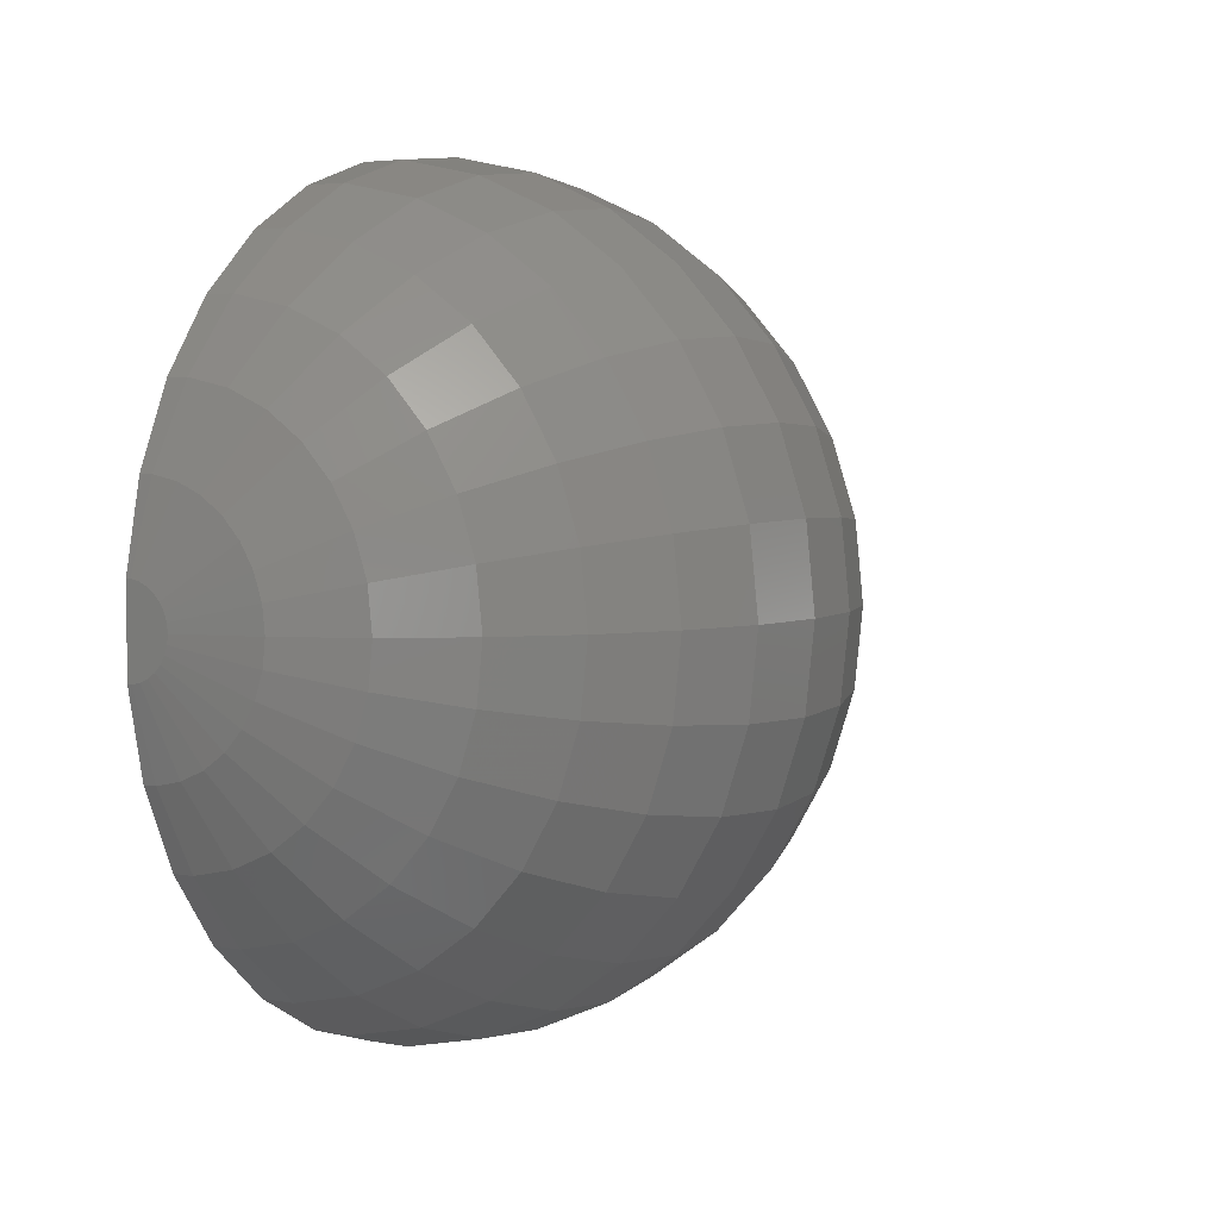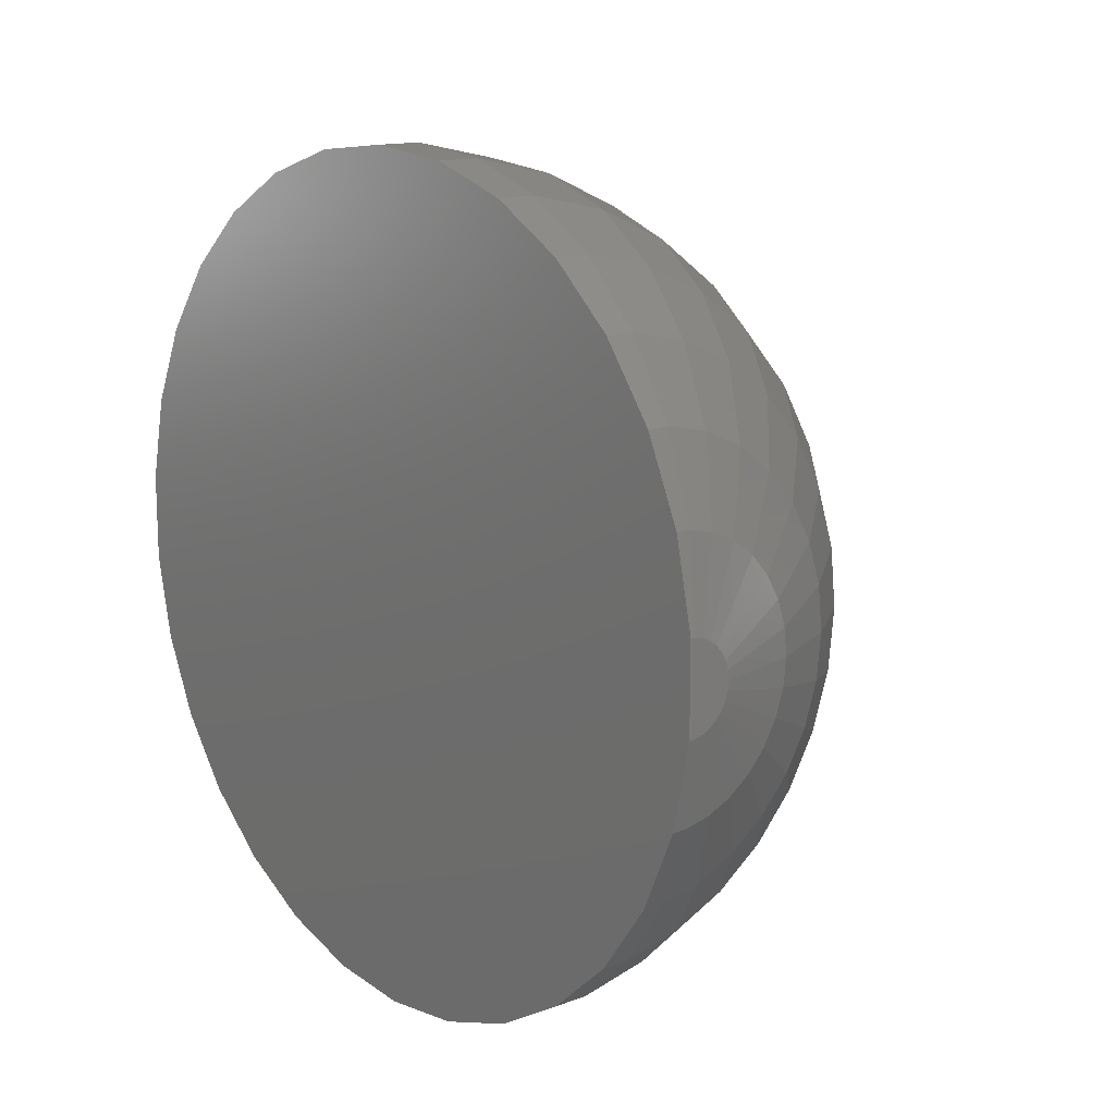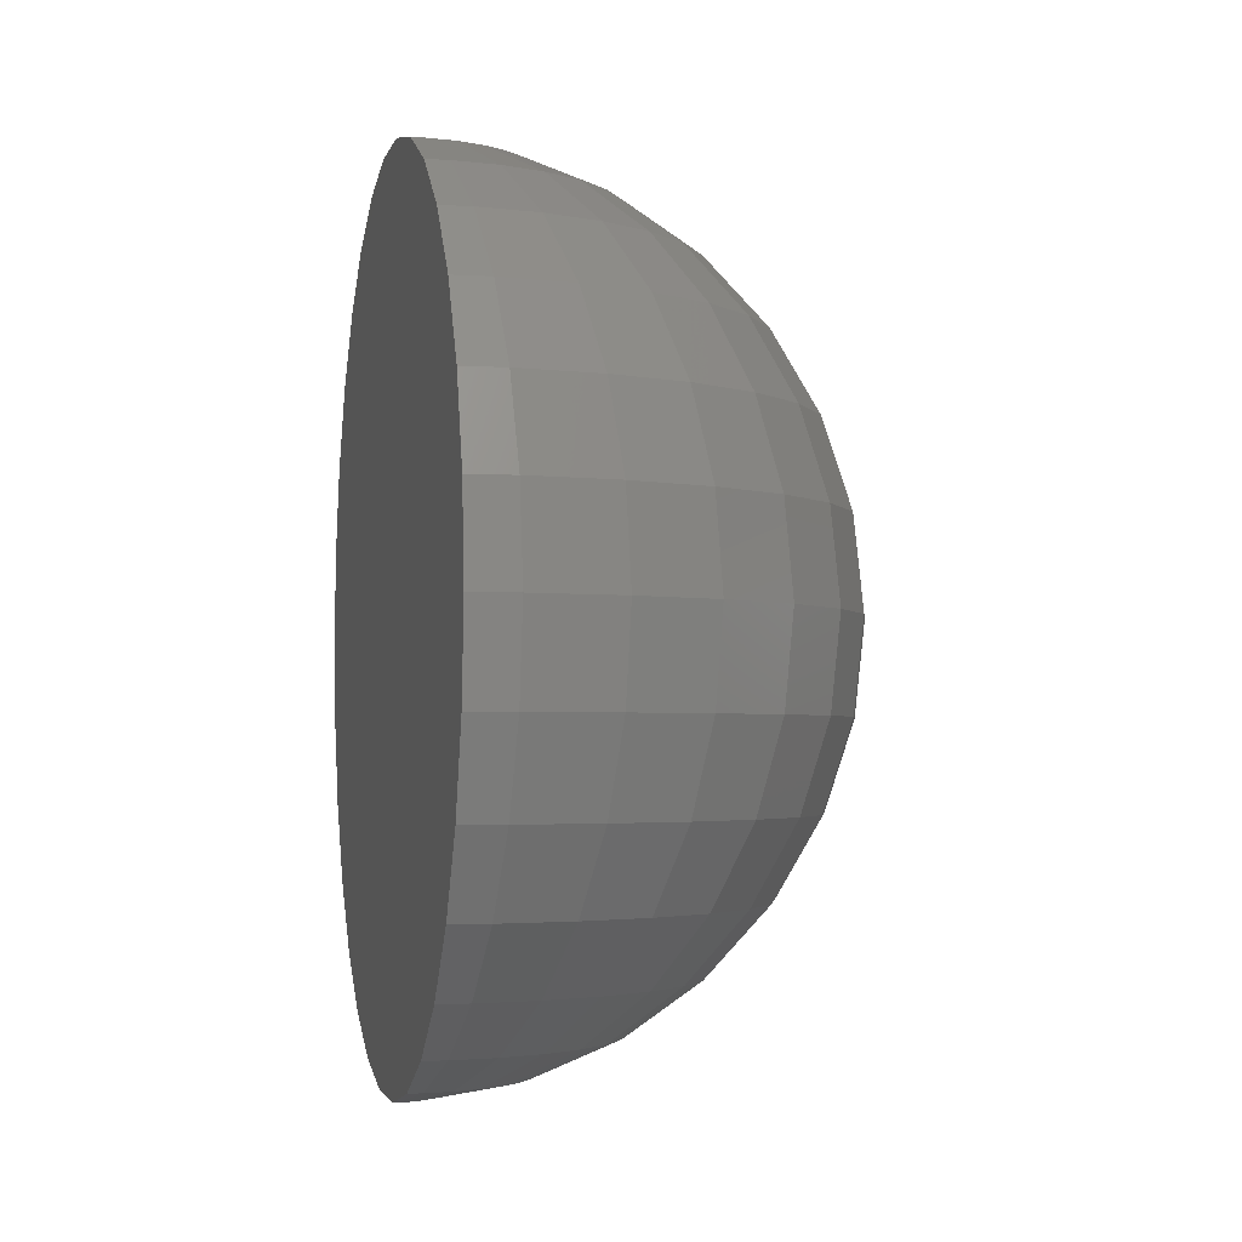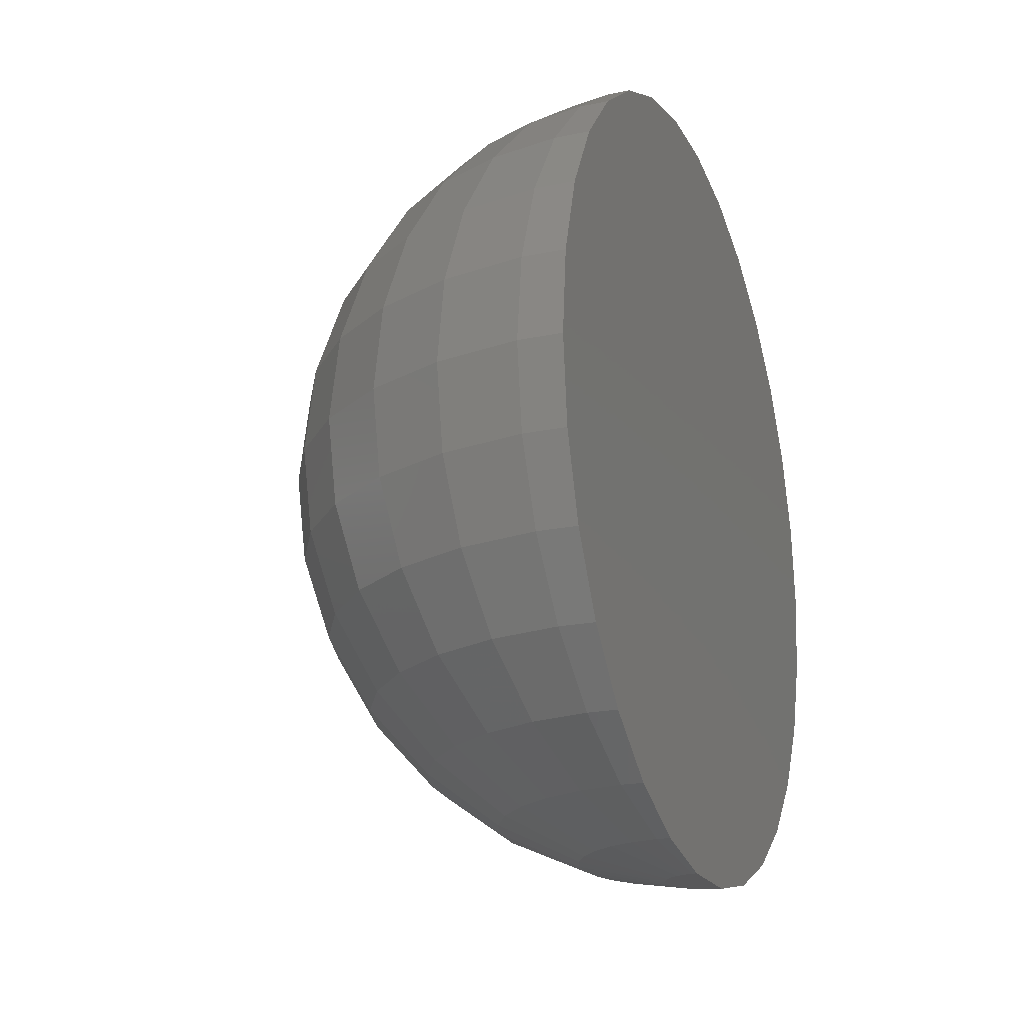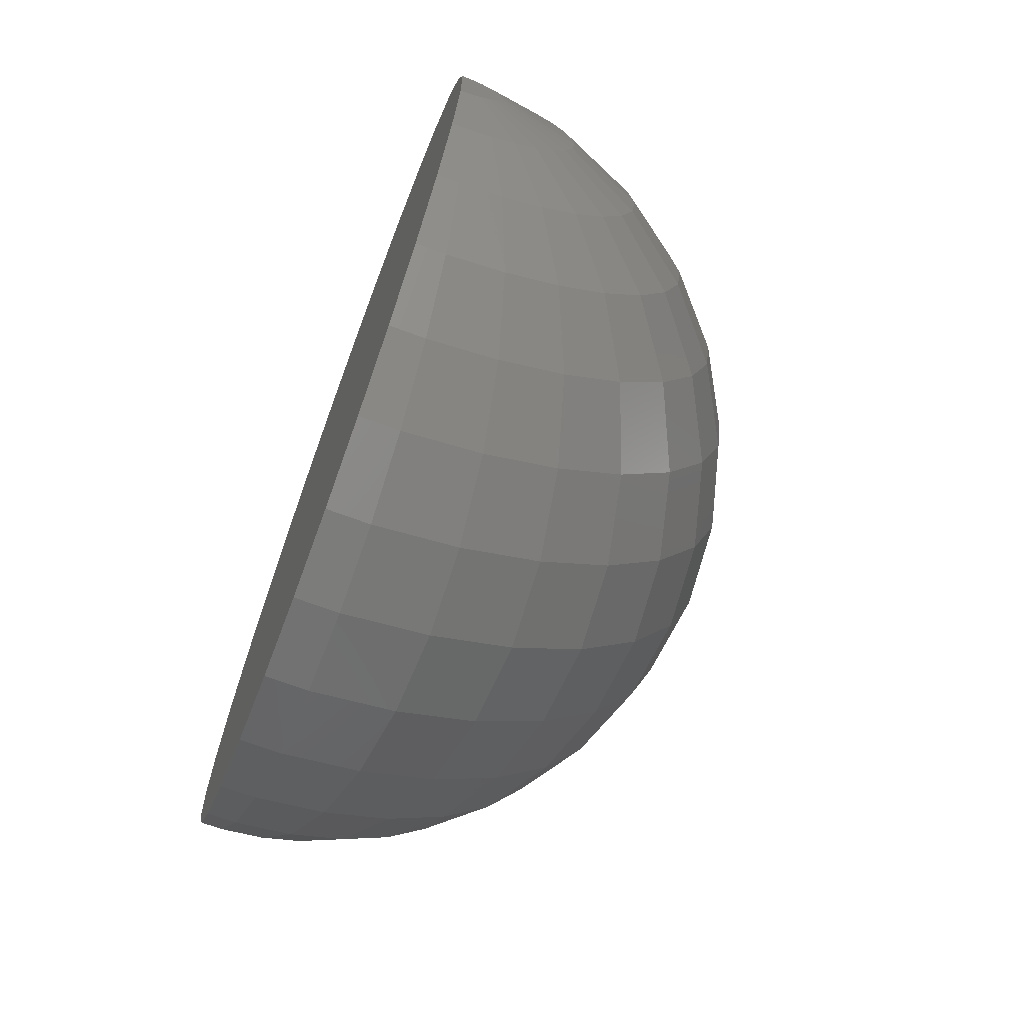
<metadata>
{"format":"stl","ext":"stl","renderer":"f3d","projection":"perspective","resolution":1024,"background":"white","views":[{"elev":4.2,"azim":-148.7,"up":"+Y"},{"elev":13.8,"azim":139.9,"up":"+Y"},{"elev":-2.7,"azim":167.5,"up":"+Z"},{"elev":-20.1,"azim":21.1,"up":"+Z"},{"elev":-69.6,"azim":159.6,"up":"+Y"}]}
</metadata>
<code>
# stl→obj: 255 verts, 506 faces
v -9.568 2.034 2.079
v -10 0 0
v -9.781 0 2.079
v -5.413 -3.933 7.431
v -6.545 -4.755 5.878
v -4.477 -4.973 7.431
v -0.8457 8.046 5.878
v -2.823 8.688 4.067
v -2.5 7.694 5.878
v -0.323 -0.9941 9.945
v -1.545 -2.676 9.511
v -0.9549 -2.939 9.511
v -1.045 0 9.945
v -3.023 -0.6425 9.511
v -1.022 -0.2173 9.945
v -4.568 2.034 -8.66
v -6.113 2.722 -7.431
v -4.045 2.939 -8.66
v -8.09 0 5.878
v -9.135 0 4.067
v -8.936 -1.899 4.067
v -6.113 -2.722 7.431
v -6.545 4.755 -5.878
v -8.346 3.716 -4.067
v -7.391 5.37 -4.067
v -9.568 -2.034 2.079
v -9.781 -2.079 0
v -9.135 -4.067 0
v -7.391 -5.37 -4.067
v -8.346 -3.716 -4.067
v -6.545 -4.755 -5.878
v -3.023 9.303 -2.079
v -4.891 8.471 -2.079
v -3.09 9.511 0
v -4.891 8.471 2.079
v -3.023 9.303 2.079
v -2.5 -4.33 -8.66
v -3.346 -5.795 -7.431
v -3.346 -3.716 -8.66
v -6.545 4.755 5.878
v -7.391 3.291 5.878
v -6.113 2.722 7.431
v 0 6.655 7.431
v -0.5226 4.973 8.66
v 0 4.973 8.66
v -0.6994 6.655 7.431
v -2.823 -8.688 4.067
v -4.891 -8.471 2.079
v -3.023 -9.303 2.079
v -7.391 -5.37 4.067
v -8.936 -3.978 2.079
v -7.913 -5.749 2.079
v -8.346 -3.716 4.067
v -8.09 -5.878 0
v -8.346 3.716 4.067
v -1.022 -9.728 -2.079
v -3.023 -9.303 -2.079
v -2.823 -8.688 -4.067
v -0.5226 4.973 -8.66
v -1.545 4.755 -8.66
v -0.6994 6.655 -7.431
v -1.022 9.728 2.079
v -4.568 2.034 8.66
v -6.545 1.391 7.431
v -4.891 1.04 8.66
v -9.135 0 -4.067
v -9.568 2.034 -2.079
v -8.936 1.899 -4.067
v -8.936 3.978 -2.079
v -9.135 4.067 0
v -6.113 -6.789 -4.067
v -5.413 -6.012 -5.878
v 0 -6.655 -7.431
v -0.5226 -4.973 -8.66
v 0 -4.973 -8.66
v -0.6994 -6.655 -7.431
v 0 -9.945 0
v -1.022 -9.728 2.079
v -1.045 -9.945 0
v 0 -9.728 2.079
v -6.545 -7.269 2.079
v -8.936 -3.978 -2.079
v -7.913 -5.749 -2.079
v -7.913 1.682 5.878
v -8.936 1.899 4.067
v -5.413 3.933 7.431
v -4.045 2.939 8.66
v -0.8457 8.046 -5.878
v 0 9.085 -4.067
v 0 8.046 -5.878
v -0.9549 9.085 -4.067
v -5 -8.66 0
v -6.691 -7.431 0
v -6.545 -7.269 -2.079
v -7.391 -3.291 -5.878
v -6.113 -2.722 -7.431
v 0 6.655 -7.431
v 0 4.973 -8.66
v -1.022 9.728 -2.079
v 0 9.945 0
v 0 9.728 -2.079
v -1.045 9.945 0
v -3.023 0.6425 9.511
v -2.068 -6.364 7.431
v -2.5 -7.694 5.878
v -0.8457 -8.046 5.878
v -5.413 -6.012 5.878
v 0 -3.073 -9.511
v -0.1093 -1.04 -9.945
v 0 -1.04 -9.945
v -0.323 -3.073 -9.511
v -9.568 -2.034 -2.079
v 0 -9.728 -2.079
v -6.545 -1.391 -7.431
v -0.9549 -9.085 -4.067
v -0.8457 -8.046 -5.878
v -4.891 -8.471 -2.079
v -2.5 -1.816 9.511
v -4.045 -2.939 8.66
v -3.346 -3.716 8.66
v -4.568 -7.912 4.067
v -6.691 0 7.431
v -5 0 8.66
v -9.781 2.079 0
v -3.023 0.6425 -9.511
v -4.891 1.04 -8.66
v 0 9.728 2.079
v -0.9549 9.085 4.067
v 0 9.085 4.067
v -5.413 6.012 -5.878
v -6.113 6.789 -4.067
v -4.045 7.006 -5.878
v -1.545 -4.755 -8.66
v -4.568 -2.034 -8.66
v -4.891 -1.04 -8.66
v -4.477 4.973 -7.431
v -3.346 5.795 -7.431
v -5 0 -8.66
v -6.545 1.391 -7.431
v -6.545 -1.391 7.431
v -4.891 -1.04 8.66
v -3.09 0 9.511
v -4.477 4.973 7.431
v -0.5226 0.9052 9.945
v -2.068 2.296 9.511
v -0.6994 0.7768 9.945
v -6.691 7.431 0
v -8.09 5.878 0
v -6.545 7.269 2.079
v -7.391 5.37 4.067
v -8.936 3.978 2.079
v -7.913 -1.682 5.878
v -7.391 -3.291 5.878
v 0 -8.046 5.878
v -0.6994 -6.655 7.431
v 0 -6.655 7.431
v -4.477 -4.973 -7.431
v -2.068 -6.364 -7.431
v -3.09 -9.511 0
v -4.568 -2.034 8.66
v -2.823 -1.257 9.511
v -7.913 5.749 2.079
v -4.568 7.912 -4.067
v -2.823 8.688 -4.067
v -9.781 0 -2.079
v -2.5 1.816 9.511
v -0.8457 0.6144 9.945
v -3.346 3.716 -8.66
v -3.09 0 -9.511
v -5.413 -3.933 -7.431
v -5.413 3.933 -7.431
v -4.045 -7.006 -5.878
v -4.045 7.006 5.878
v -2.068 6.364 7.431
v -2.5 7.694 -5.878
v -2.5 4.33 -8.66
v -2.823 1.257 9.511
v -0.323 0.9941 9.945
v 0 1.04 9.945
v -0.1093 1.04 9.945
v 0 -1.04 9.945
v -0.1093 -1.04 9.945
v -0.5226 -0.9052 9.945
v -0.6994 -0.7768 9.945
v -0.8457 -0.6144 9.945
v -0.9549 0.4252 9.945
v -0.9549 -0.4252 9.945
v -1.022 0.2173 9.945
v -3.346 5.795 7.431
v 0 -9.085 -4.067
v -2.5 -7.694 -5.878
v 0 -8.046 -5.878
v -6.113 -6.789 4.067
v -4.568 -7.912 -4.067
v -2.068 -2.296 9.511
v -1.545 -4.755 8.66
v -0.323 -3.073 9.511
v -3.346 -5.795 7.431
v -2.5 -4.33 8.66
v -0.5226 -4.973 8.66
v -7.913 1.682 -5.878
v -7.391 3.291 -5.878
v -0.9549 2.939 9.511
v 0 8.046 5.878
v -1.545 4.755 8.66
v -3.346 3.716 8.66
v -2.823 1.257 -9.511
v -2.068 -2.296 -9.511
v -2.5 -1.816 -9.511
v -8.936 -1.899 -4.067
v -7.913 -1.682 -5.878
v -2.5 1.816 -9.511
v -8.09 0 -5.878
v -5 8.66 0
v -7.913 5.749 -2.079
v -0.9549 2.939 -9.511
v -0.323 3.073 -9.511
v -0.5226 0.9052 -9.945
v -1.545 2.676 -9.511
v -0.323 0.9941 -9.945
v -6.113 6.789 4.067
v -4.045 -7.006 5.878
v -0.9549 -9.085 4.067
v 0 -4.973 8.66
v 0 -3.073 9.511
v -6.545 7.269 -2.079
v -4.568 7.912 4.067
v -2.5 4.33 8.66
v -1.545 2.676 9.511
v -0.323 3.073 9.511
v 0 3.073 9.511
v -3.023 -0.6425 -9.511
v -1.545 -2.676 -9.511
v -0.323 -0.9941 -9.945
v -0.5226 -0.9052 -9.945
v 0 1.04 -9.945
v -0.1093 1.04 -9.945
v -0.6994 -0.7768 -9.945
v -0.6994 0.7768 -9.945
v -0.8457 -0.6144 -9.945
v -0.8457 0.6144 -9.945
v -0.9549 -0.4252 -9.945
v -0.9549 0.4252 -9.945
v -1.022 -0.2173 -9.945
v -1.022 0.2173 -9.945
v -1.045 0 -9.945
v -2.068 2.296 -9.511
v -6.691 0 -7.431
v -2.068 6.364 -7.431
v -5.413 6.012 5.878
v -4.045 -2.939 -8.66
v 0 -9.085 4.067
v -0.9549 -2.939 -9.511
v -2.823 -1.257 -9.511
v 0 3.073 -9.511
f 1 2 3
f 4 5 6
f 7 8 9
f 10 11 12
f 13 14 15
f 16 17 18
f 19 20 21
f 22 5 4
f 23 24 25
f 26 27 28
f 29 30 31
f 32 33 34
f 34 35 36
f 37 38 39
f 40 41 42
f 43 44 45
f 44 43 46
f 47 48 49
f 50 51 52
f 5 53 50
f 52 51 54
f 40 55 41
f 56 57 58
f 59 60 61
f 62 36 8
f 63 64 65
f 66 67 68
f 69 67 70
f 71 31 72
f 73 74 75
f 74 73 76
f 77 78 79
f 78 77 80
f 52 54 81
f 54 82 83
f 21 26 53
f 84 85 19
f 86 42 87
f 88 89 90
f 89 88 91
f 92 93 94
f 31 95 96
f 59 97 98
f 97 59 61
f 99 100 101
f 100 99 102
f 63 65 103
f 87 42 63
f 36 35 8
f 1 3 20
f 42 41 64
f 104 105 106
f 6 5 107
f 108 109 110
f 109 108 111
f 82 112 30
f 56 77 79
f 77 56 113
f 53 51 50
f 96 95 114
f 115 58 116
f 57 117 58
f 118 119 120
f 121 48 47
f 64 122 123
f 51 28 54
f 31 30 95
f 41 84 64
f 51 26 28
f 124 2 1
f 125 126 16
f 99 34 102
f 127 128 129
f 128 127 62
f 130 131 132
f 133 38 37
f 134 114 135
f 96 114 134
f 54 28 82
f 29 82 30
f 136 130 137
f 138 139 126
f 123 140 141
f 65 123 142
f 143 40 86
f 144 145 146
f 147 148 149
f 150 151 55
f 140 152 153
f 84 19 64
f 55 85 41
f 154 155 106
f 155 154 156
f 72 31 157
f 76 158 133
f 158 38 133
f 47 49 78
f 49 92 159
f 117 94 71
f 57 92 117
f 92 94 117
f 56 58 115
f 153 53 5
f 14 160 161
f 20 26 21
f 53 26 51
f 152 21 153
f 153 21 53
f 70 124 1
f 26 2 27
f 149 148 162
f 163 33 164
f 27 2 112
f 112 165 66
f 62 8 128
f 24 69 25
f 69 70 148
f 145 166 167
f 168 136 137
f 61 90 97
f 90 61 88
f 135 138 169
f 170 31 96
f 17 23 171
f 18 17 171
f 83 82 29
f 172 71 72
f 9 173 174
f 164 33 32
f 175 132 164
f 175 164 88
f 176 168 137
f 88 164 91
f 65 64 123
f 123 122 140
f 103 65 142
f 177 63 103
f 178 179 180
f 144 179 178
f 179 144 181
f 181 10 182
f 183 181 144
f 181 183 10
f 146 183 144
f 146 184 183
f 167 184 146
f 167 185 184
f 186 185 167
f 186 187 185
f 188 187 186
f 188 15 187
f 15 188 13
f 174 173 189
f 35 147 149
f 86 40 42
f 41 85 84
f 85 20 19
f 115 113 56
f 113 115 190
f 75 111 108
f 111 75 74
f 191 172 38
f 76 192 116
f 192 76 73
f 116 191 158
f 79 159 56
f 48 92 49
f 5 50 193
f 81 54 93
f 81 93 92
f 48 81 92
f 93 54 94
f 94 54 83
f 117 71 194
f 194 71 172
f 78 159 79
f 49 159 78
f 183 195 11
f 12 196 197
f 50 52 81
f 196 198 104
f 107 5 193
f 11 120 199
f 200 196 155
f 20 3 26
f 3 2 26
f 19 21 152
f 140 19 152
f 140 153 22
f 22 153 5
f 85 1 20
f 55 1 85
f 67 124 70
f 139 201 202
f 163 131 33
f 68 67 24
f 71 29 31
f 112 2 165
f 62 34 36
f 100 62 127
f 62 100 102
f 180 203 178
f 204 46 43
f 46 204 7
f 174 189 205
f 189 143 206
f 125 16 207
f 208 39 209
f 95 210 211
f 126 139 16
f 171 23 136
f 18 171 168
f 212 18 168
f 213 66 68
f 24 67 69
f 94 29 71
f 94 83 29
f 157 170 39
f 172 72 38
f 33 147 214
f 34 214 35
f 132 163 164
f 25 69 215
f 216 60 217
f 218 219 220
f 64 19 122
f 122 19 140
f 142 123 141
f 142 141 14
f 166 87 177
f 188 103 13
f 42 64 63
f 87 63 177
f 35 149 221
f 149 150 221
f 162 151 150
f 148 151 162
f 76 133 74
f 38 72 157
f 157 31 170
f 116 158 76
f 191 38 158
f 58 117 194
f 58 194 172
f 159 92 57
f 56 159 57
f 105 222 47
f 223 47 78
f 118 160 119
f 119 22 4
f 197 196 200
f 197 224 225
f 224 197 200
f 193 50 81
f 193 81 48
f 222 121 47
f 200 156 224
f 156 200 155
f 160 140 22
f 160 22 119
f 210 112 66
f 67 2 124
f 25 215 226
f 215 69 148
f 215 148 226
f 131 226 33
f 28 112 82
f 28 27 112
f 227 221 173
f 8 173 9
f 91 164 99
f 128 8 7
f 129 7 204
f 7 129 128
f 228 206 229
f 143 86 206
f 45 230 231
f 230 45 44
f 232 135 169
f 233 39 208
f 217 60 59
f 234 110 109
f 235 110 234
f 110 235 236
f 236 220 237
f 218 236 235
f 236 218 220
f 238 218 235
f 238 239 218
f 240 239 238
f 240 241 239
f 242 241 240
f 242 243 241
f 244 243 242
f 244 245 243
f 245 244 246
f 208 209 240
f 16 139 17
f 239 247 218
f 169 126 125
f 169 138 126
f 17 202 23
f 139 202 17
f 114 213 248
f 135 114 138
f 30 112 210
f 30 210 95
f 214 147 35
f 33 214 34
f 226 147 33
f 226 148 147
f 132 131 163
f 130 23 131
f 249 132 175
f 249 175 88
f 103 142 13
f 13 142 14
f 231 180 179
f 180 231 230
f 167 177 186
f 166 177 167
f 149 162 150
f 148 70 151
f 35 221 227
f 221 40 250
f 70 1 151
f 151 1 55
f 116 190 115
f 190 116 192
f 251 96 134
f 38 157 39
f 116 58 191
f 58 172 191
f 80 223 78
f 223 80 252
f 222 193 121
f 105 47 106
f 119 4 120
f 120 4 6
f 161 160 118
f 185 118 195
f 10 12 182
f 11 196 12
f 104 198 105
f 121 193 48
f 14 141 160
f 141 140 160
f 139 213 201
f 201 68 202
f 165 2 67
f 66 165 67
f 164 32 99
f 32 34 99
f 102 34 62
f 229 206 145
f 206 86 87
f 189 206 228
f 229 145 144
f 173 221 250
f 173 250 189
f 7 174 46
f 7 9 174
f 251 134 209
f 253 233 234
f 253 133 233
f 240 254 242
f 244 232 246
f 39 251 209
f 254 232 244
f 219 176 60
f 216 219 60
f 168 171 136
f 137 130 132
f 212 16 18
f 207 16 212
f 202 68 24
f 202 24 23
f 211 213 114
f 95 211 114
f 131 25 226
f 23 25 131
f 137 132 249
f 136 23 130
f 60 249 61
f 61 249 88
f 220 219 216
f 241 247 239
f 60 137 249
f 176 137 60
f 186 177 188
f 177 103 188
f 221 150 40
f 150 55 40
f 8 227 173
f 8 35 227
f 106 47 223
f 252 106 223
f 106 252 154
f 11 199 196
f 120 6 198
f 118 120 195
f 195 120 11
f 185 161 118
f 182 12 197
f 182 225 181
f 225 182 197
f 198 222 105
f 107 193 222
f 15 161 187
f 15 14 161
f 91 101 89
f 101 91 99
f 206 87 145
f 145 87 166
f 46 174 205
f 205 189 228
f 205 228 229
f 37 39 233
f 133 37 233
f 39 170 251
f 170 96 251
f 233 208 235
f 74 133 111
f 212 168 247
f 245 125 207
f 237 216 217
f 246 125 245
f 254 134 232
f 134 135 232
f 209 134 254
f 209 254 240
f 217 98 255
f 98 217 59
f 241 212 247
f 219 168 176
f 114 248 138
f 213 68 201
f 211 210 213
f 210 66 213
f 250 40 143
f 189 250 143
f 155 104 106
f 196 104 155
f 120 198 199
f 199 198 196
f 185 195 184
f 184 195 183
f 183 11 10
f 198 107 222
f 6 107 198
f 187 161 185
f 146 145 167
f 230 205 203
f 44 205 230
f 46 205 44
f 235 208 238
f 238 208 240
f 111 133 253
f 245 207 243
f 241 207 212
f 242 254 244
f 232 169 246
f 246 169 125
f 247 168 219
f 218 247 219
f 248 213 139
f 138 248 139
f 230 203 180
f 178 229 144
f 205 229 203
f 203 229 178
f 234 233 235
f 243 207 241
f 220 216 237
f 111 253 109
f 109 253 234
f 237 255 236
f 255 237 217
f 127 101 100
f 129 101 127
f 129 89 101
f 204 89 129
f 204 90 89
f 43 90 204
f 43 97 90
f 45 97 43
f 45 98 97
f 231 98 45
f 231 255 98
f 179 255 231
f 179 236 255
f 181 236 179
f 181 110 236
f 225 110 181
f 225 108 110
f 224 108 225
f 224 75 108
f 156 75 224
f 156 73 75
f 154 73 156
f 154 192 73
f 252 192 154
f 252 190 192
f 80 190 252
f 80 113 190
f 113 80 77

</code>
